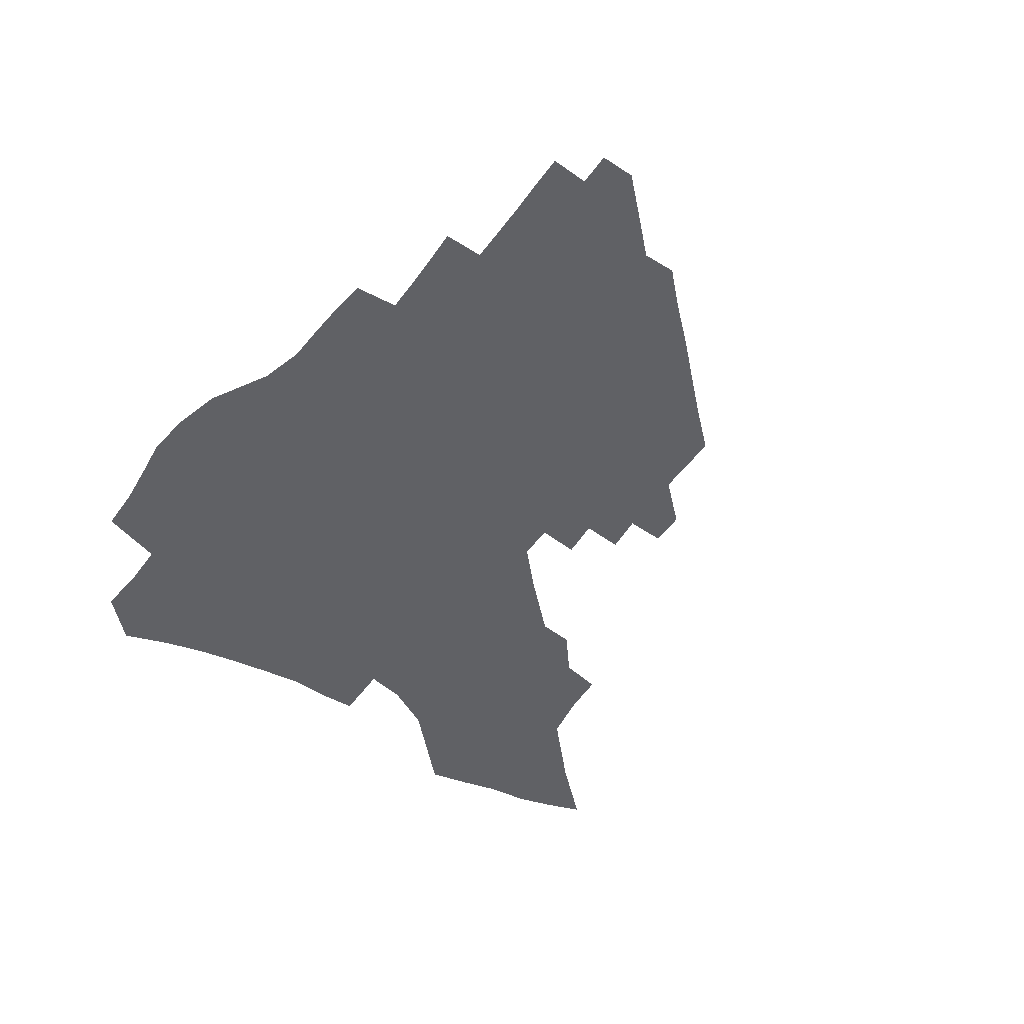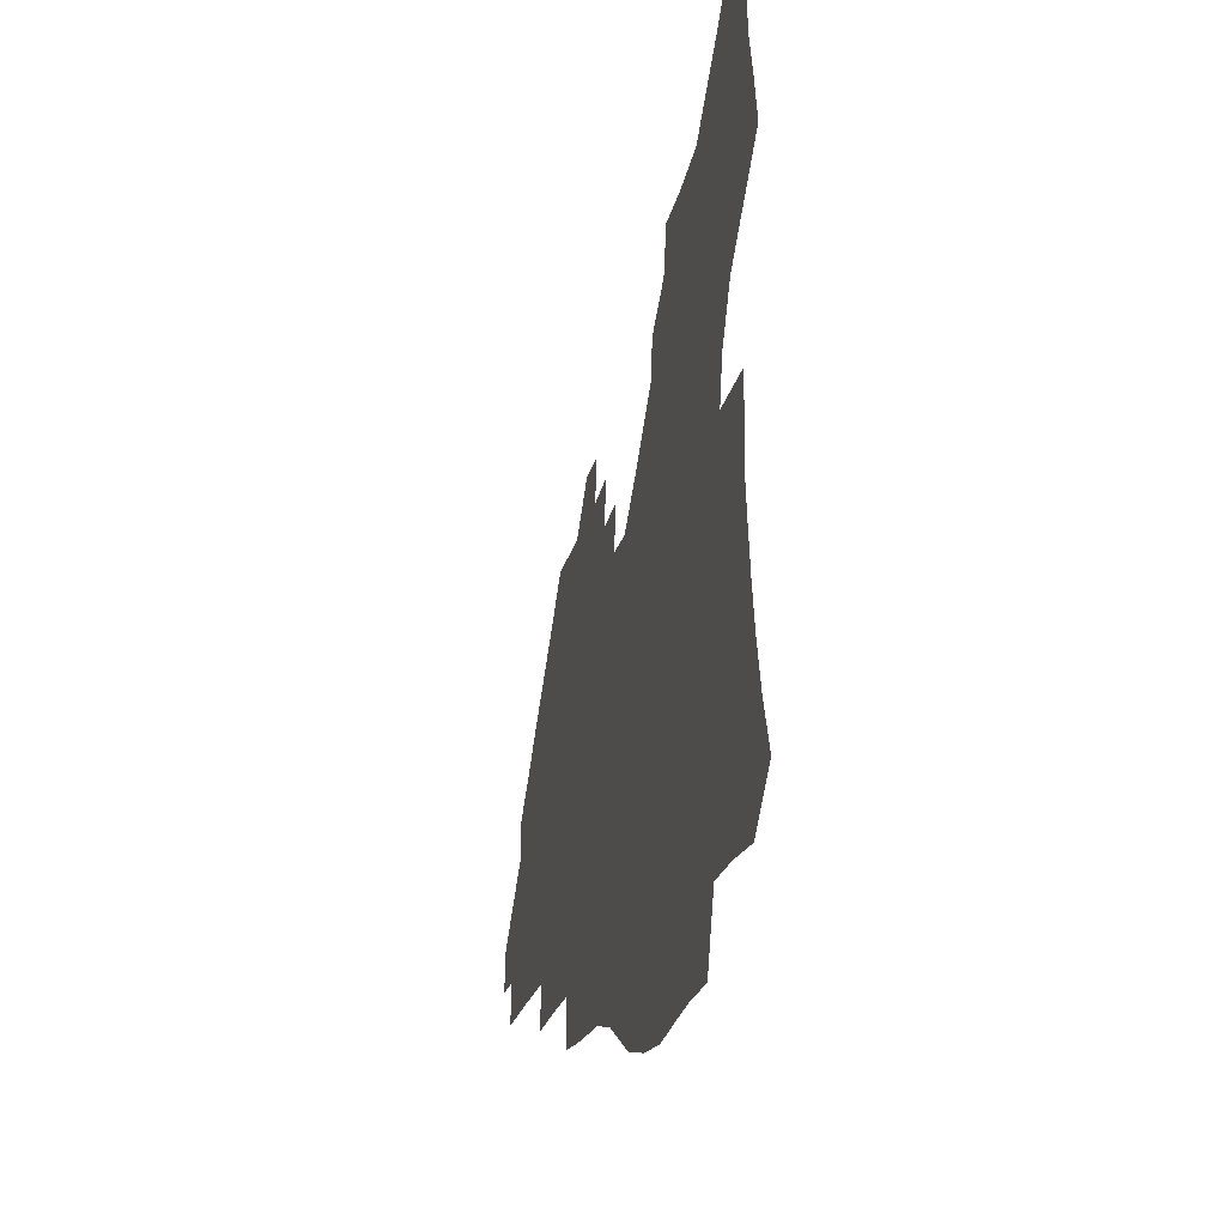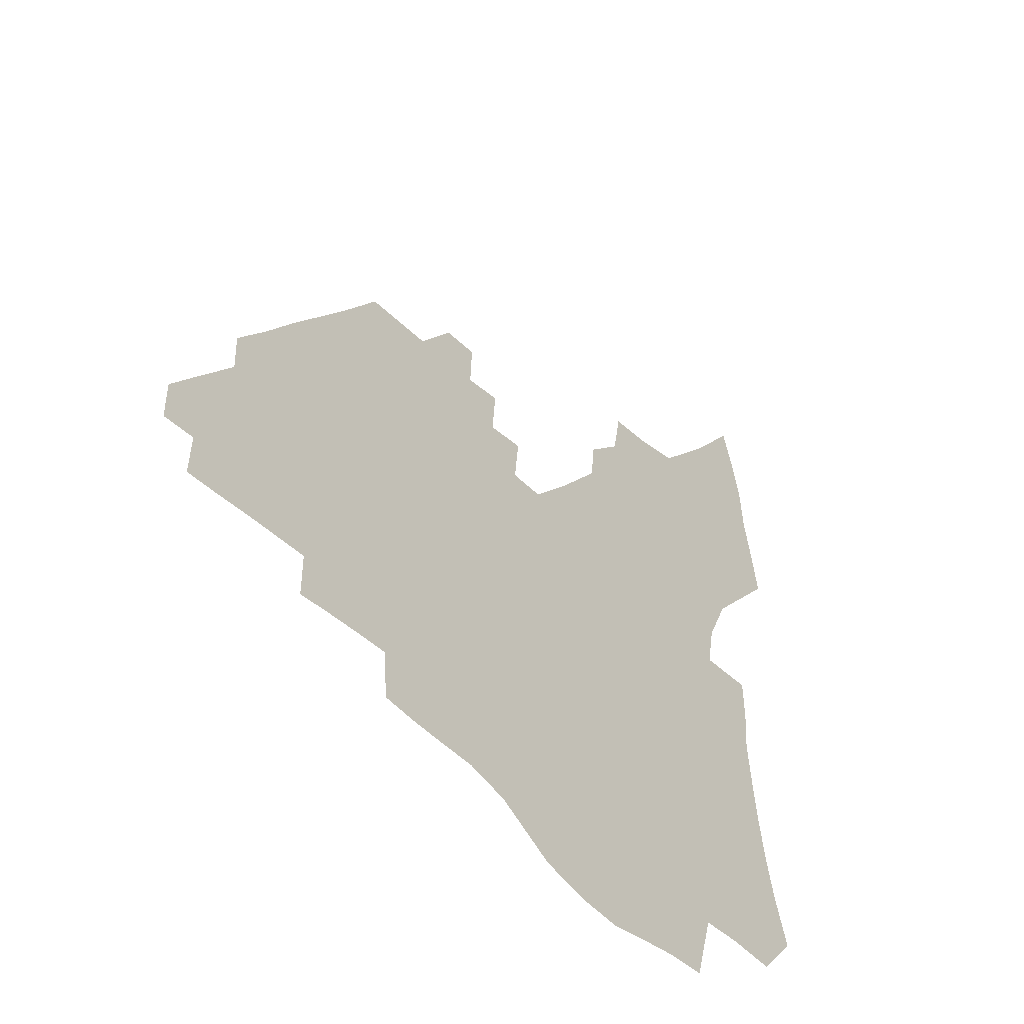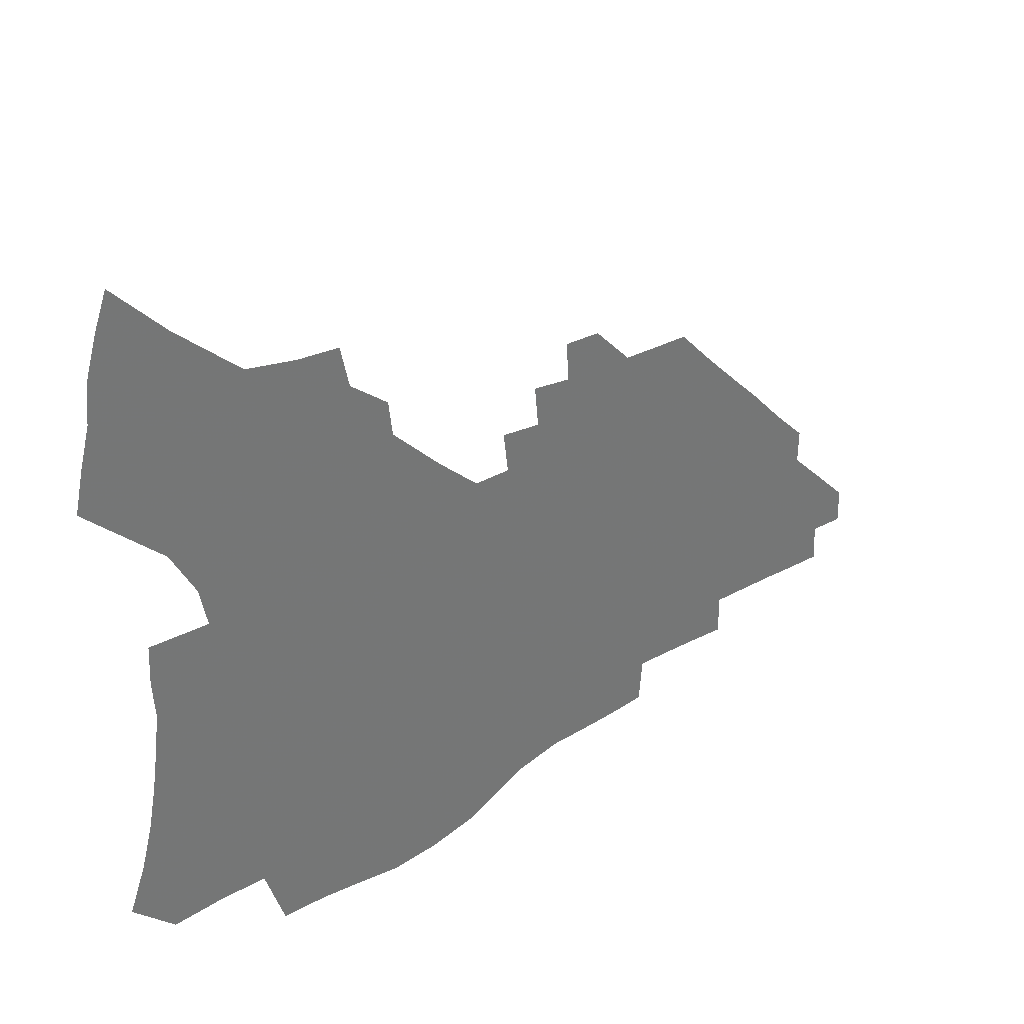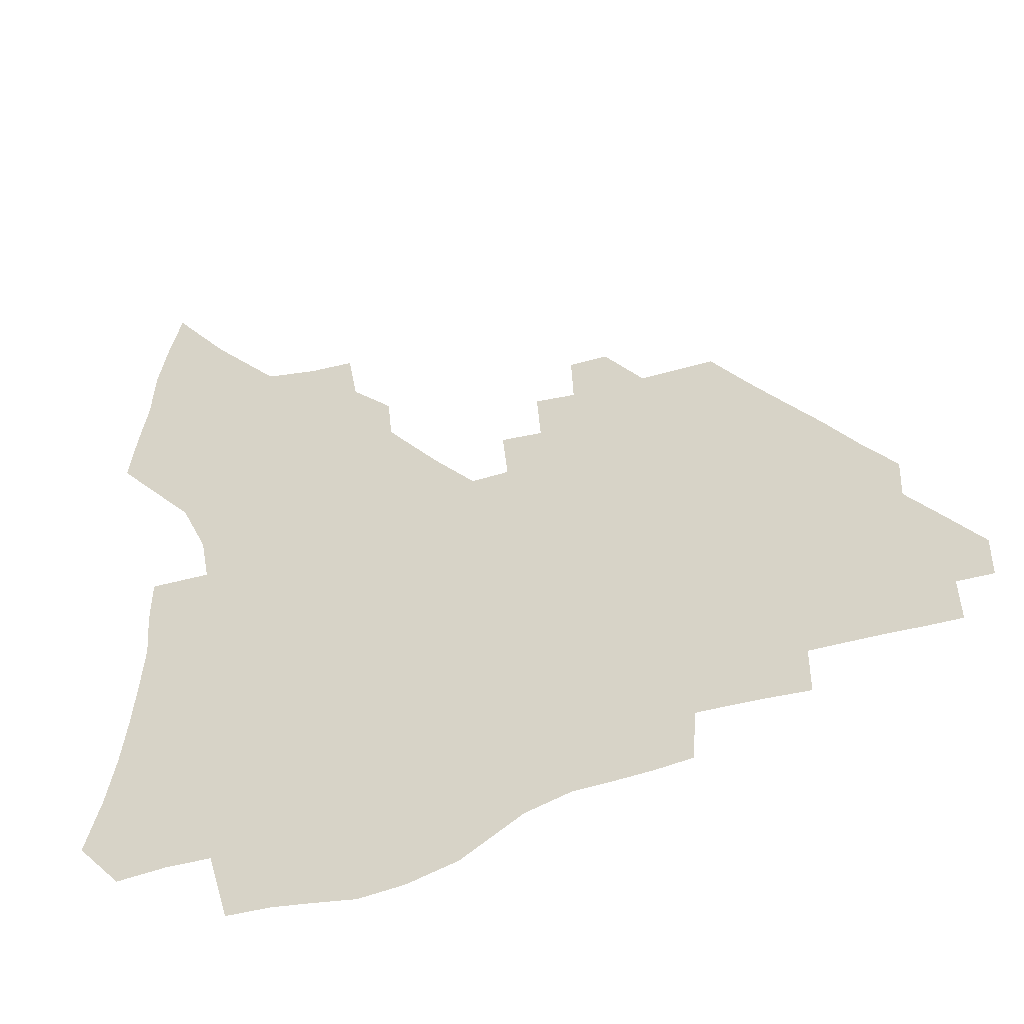
<metadata>
{"format":"obj","ext":"obj","renderer":"f3d","projection":"perspective","resolution":1024,"background":"white","views":[{"elev":-47.4,"azim":55.0,"up":"+Z"},{"elev":-22.0,"azim":-102.9,"up":"+Y"},{"elev":-40.7,"azim":128.3,"up":"+Y"},{"elev":35.7,"azim":-36.6,"up":"+Y"},{"elev":-37.7,"azim":23.0,"up":"+Y"}]}
</metadata>
<code>
v 254 191.8 0
v 260.3 209.5 0
v 264.6 225.7 0
v 267.6 241.1 0
v 269.7 256.1 0
v 271.6 270.8 0
v 270.7 285.4 0
v 271.4 299.9 0
v 269.7 176.1 0
v 276.8 194.6 0
v 281.5 211.1 0
v 285.5 226.8 0
v 287.8 241.7 0
v 289.5 256.3 0
v 292.8 271 0
v 293.9 285 0
v 293.7 299.1 0
v 290.8 313.8 0
v 281.6 331.6 0
v 252.9 359.9 0
v 256.2 375 0
v 260 389.6 0
v 261.7 404.9 0
v 265.8 419.1 0
v 270.7 432.7 0
v 289.3 177.5 0
v 295.1 195.3 0
v 300.4 212.1 0
v 303.5 227.3 0
v 305.1 241.7 0
v 307.4 256.3 0
v 311.2 271 0
v 312.1 284.8 0
v 311.4 298.7 0
v 311 312.7 0
v 310.9 326.6 0
v 305.3 343.1 0
v 295.4 362.6 0
v 286.9 382.2 0
v 288.8 396.7 0
v 290.1 411.5 0
v 306.1 177.2 0
v 312.1 195.4 0
v 315.9 211.5 0
v 318.7 226.7 0
v 321.1 241.4 0
v 323.5 255.9 0
v 327.1 270.7 0
v 328.3 284.5 0
v 328 298.3 0
v 328.4 311.9 0
v 327.6 325.7 0
v 324.2 341.2 0
v 321.8 356.2 0
v 317.9 372.4 0
v 314 389 0
v 313.5 153.9 0
v 323.7 178.1 0
v 328.5 195.3 0
v 331.6 211.1 0
v 333.5 225.9 0
v 336.5 241 0
v 338.8 255.4 0
v 343.1 270.6 0
v 344.5 284.2 0
v 344.3 297.8 0
v 343.6 311.6 0
v 342.3 325.6 0
v 339.7 340.8 0
v 339.4 354.3 0
v 337.3 368.7 0
v 332.9 385.5 0
v 330.5 153.5 0
v 339.2 176.6 0
v 344.8 195.3 0
v 347.4 211 0
v 350.2 226.4 0
v 352 240.9 0
v 355.3 255.8 0
v 358.7 270.5 0
v 360.4 283.9 0
v 360 297.3 0
v 357.9 311.7 0
v 356.2 326.3 0
v 354.3 341.3 0
v 353.1 355 0
v 351.8 368.5 0
v 348.6 384.2 0
v 346.4 151.8 0
v 356.1 177.1 0
v 361.4 195.8 0
v 364.6 212.1 0
v 366.5 227 0
v 369.4 242.1 0
v 371.4 256.3 0
v 373.9 270.4 0
v 374.9 283.6 0
v 375.1 296.6 0
v 373.7 310.4 0
v 371 325.9 0
v 367.6 343.6 0
v 366.1 356.7 0
v 362 149.9 0
v 373.5 178.7 0
v 378.7 197.5 0
v 381.9 213.8 0
v 383.2 228.3 0
v 386.3 243.4 0
v 387.7 257.2 0
v 388.6 270.5 0
v 389 283.5 0
v 388.9 296.3 0
v 387.8 309.9 0
v 386.1 324.2 0
v 379.4 151.5 0
v 390.7 180.8 0
v 396.4 200.4 0
v 398.1 215.4 0
v 399.8 229.9 0
v 401 243.9 0
v 401.5 257.2 0
v 402 270.4 0
v 402.3 283.4 0
v 401.9 296.6 0
v 401.1 309.9 0
v 397.9 156.1 0
v 408.7 185 0
v 412.2 202.3 0
v 413.3 216.6 0
v 414.3 230.6 0
v 414.5 243.9 0
v 415.1 257.3 0
v 415.2 270.3 0
v 416.1 283.2 0
v 415.2 296.7 0
v 414.6 309.9 0
v 412.8 325.2 0
v 420.7 168.4 0
v 425.2 188.5 0
v 426.4 203.1 0
v 427.3 217.2 0
v 428.3 231.1 0
v 428.2 244.1 0
v 428.8 257.5 0
v 428.8 270.5 0
v 428.7 283.6 0
v 428.4 296.8 0
v 427.8 310.3 0
v 427.6 323.7 0
v 426.2 339 0
v 437 172.5 0
v 439.5 189.9 0
v 440.3 203.9 0
v 440.9 217.7 0
v 441.4 231.2 0
v 441.7 244.4 0
v 441.9 257.5 0
v 441.9 270.5 0
v 441.9 283.5 0
v 442 296.4 0
v 441.5 309.7 0
v 440.9 323.6 0
v 440.5 337.4 0
v 439.8 351.9 0
v 450.9 173 0
v 453 190.4 0
v 453.7 204.4 0
v 454.6 218.4 0
v 454.7 231.4 0
v 454.6 244.4 0
v 454.8 257.4 0
v 455 270.4 0
v 454.8 283.5 0
v 454.9 296.4 0
v 454.6 309.6 0
v 454.3 323 0
v 453.9 336.6 0
v 453.1 351.4 0
v 464.7 173.7 0
v 466.3 190.6 0
v 467 204.9 0
v 467.5 218.5 0
v 467.7 231.6 0
v 467.7 244.5 0
v 467.8 257.4 0
v 468.1 270.3 0
v 468 283.2 0
v 467.8 296.3 0
v 467.6 309.4 0
v 467.4 322.4 0
v 466.9 336.3 0
v 478.4 175.1 0
v 479.6 191.5 0
v 480 205.3 0
v 480.2 218.4 0
v 480.5 231.7 0
v 480.6 244.6 0
v 480.6 257.5 0
v 480.6 270.3 0
v 480.8 283 0
v 480.5 296.6 0
v 480.4 309.3 0
v 480.2 322.3 0
v 479.9 335.9 0
v 492.5 191.3 0
v 492.8 205.6 0
v 492.9 218.5 0
v 493.2 231.9 0
v 493.5 244.8 0
v 493.3 257.5 0
v 493.4 270.1 0
v 493.3 282.9 0
v 493 296.3 0
v 493 309 0
v 493 321.8 0
v 492.7 335.6 0
v 505.4 190.9 0
v 505.4 205.5 0
v 505.5 218.8 0
v 505.7 232 0
v 505.7 244.8 0
v 505.8 257.4 0
v 505.9 270 0
v 505.8 282.7 0
v 505.6 295.8 0
v 505.6 308.5 0
v 505.5 321.3 0
v 518.4 190.1 0
v 518 205.1 0
v 518.1 218.5 0
v 518 231.9 0
v 518 244.7 0
v 518 257.3 0
v 518 269.8 0
v 518 282.5 0
v 518 295.2 0
v 518 308.2 0
v 530.6 204.9 0
v 530.4 218.7 0
v 530.2 232 0
v 530.2 244.6 0
v 530.3 257.1 0
v 530.1 269.7 0
v 530.1 282.2 0
v 530.3 295.3 0
v 543.2 204.8 0
v 542.6 218.8 0
v 542.4 231.8 0
v 542.5 244.4 0
v 542.3 257.2 0
v 542.2 269.6 0
v 542.2 282.1 0
v 555.9 204.3 0
v 555.2 218.3 0
v 554.7 231.5 0
v 554.6 244.3 0
v 554.3 257.1 0
v 554.4 269.5 0
v 568.4 204 0
v 567.5 218.1 0
v 567.3 231.1 0
v 566.6 244.4 0
v 579.8 217.8 0
v 579.5 230.8 0
f 9 10 1
f 1 10 2
f 10 11 2
f 2 11 3
f 11 12 3
f 3 12 4
f 12 13 4
f 4 13 5
f 13 14 5
f 5 14 6
f 14 15 6
f 6 15 7
f 15 16 7
f 7 16 8
f 16 17 8
f 9 26 10
f 26 27 10
f 10 27 11
f 27 28 11
f 11 28 12
f 28 29 12
f 12 29 13
f 29 30 13
f 13 30 14
f 30 31 14
f 14 31 15
f 31 32 15
f 15 32 16
f 32 33 16
f 16 33 17
f 33 34 17
f 17 34 18
f 34 35 18
f 18 35 19
f 35 36 19
f 19 36 20
f 36 37 20
f 20 37 21
f 37 38 21
f 21 38 22
f 38 39 22
f 22 39 23
f 39 40 23
f 23 40 24
f 40 41 24
f 24 41 25
f 26 42 27
f 42 43 27
f 27 43 28
f 43 44 28
f 28 44 29
f 44 45 29
f 29 45 30
f 45 46 30
f 30 46 31
f 46 47 31
f 31 47 32
f 47 48 32
f 32 48 33
f 48 49 33
f 33 49 34
f 49 50 34
f 34 50 35
f 50 51 35
f 35 51 36
f 51 52 36
f 36 52 37
f 52 53 37
f 37 53 38
f 53 54 38
f 38 54 39
f 54 55 39
f 39 55 40
f 55 56 40
f 40 56 41
f 57 58 42
f 42 58 43
f 58 59 43
f 43 59 44
f 59 60 44
f 44 60 45
f 60 61 45
f 45 61 46
f 61 62 46
f 46 62 47
f 62 63 47
f 47 63 48
f 63 64 48
f 48 64 49
f 64 65 49
f 49 65 50
f 65 66 50
f 50 66 51
f 66 67 51
f 51 67 52
f 67 68 52
f 52 68 53
f 68 69 53
f 53 69 54
f 69 70 54
f 54 70 55
f 70 71 55
f 55 71 56
f 71 72 56
f 57 73 58
f 73 74 58
f 58 74 59
f 74 75 59
f 59 75 60
f 75 76 60
f 60 76 61
f 76 77 61
f 61 77 62
f 77 78 62
f 62 78 63
f 78 79 63
f 63 79 64
f 79 80 64
f 64 80 65
f 80 81 65
f 65 81 66
f 81 82 66
f 66 82 67
f 82 83 67
f 67 83 68
f 83 84 68
f 68 84 69
f 84 85 69
f 69 85 70
f 85 86 70
f 70 86 71
f 86 87 71
f 71 87 72
f 87 88 72
f 73 89 74
f 89 90 74
f 74 90 75
f 90 91 75
f 75 91 76
f 91 92 76
f 76 92 77
f 92 93 77
f 77 93 78
f 93 94 78
f 78 94 79
f 94 95 79
f 79 95 80
f 95 96 80
f 80 96 81
f 96 97 81
f 81 97 82
f 97 98 82
f 82 98 83
f 98 99 83
f 83 99 84
f 99 100 84
f 84 100 85
f 100 101 85
f 85 101 86
f 101 102 86
f 86 102 87
f 89 103 90
f 103 104 90
f 90 104 91
f 104 105 91
f 91 105 92
f 105 106 92
f 92 106 93
f 106 107 93
f 93 107 94
f 107 108 94
f 94 108 95
f 108 109 95
f 95 109 96
f 109 110 96
f 96 110 97
f 110 111 97
f 97 111 98
f 111 112 98
f 98 112 99
f 112 113 99
f 99 113 100
f 113 114 100
f 100 114 101
f 103 115 104
f 115 116 104
f 104 116 105
f 116 117 105
f 105 117 106
f 117 118 106
f 106 118 107
f 118 119 107
f 107 119 108
f 119 120 108
f 108 120 109
f 120 121 109
f 109 121 110
f 121 122 110
f 110 122 111
f 122 123 111
f 111 123 112
f 123 124 112
f 112 124 113
f 124 125 113
f 113 125 114
f 115 126 116
f 126 127 116
f 116 127 117
f 127 128 117
f 117 128 118
f 128 129 118
f 118 129 119
f 129 130 119
f 119 130 120
f 130 131 120
f 120 131 121
f 131 132 121
f 121 132 122
f 132 133 122
f 122 133 123
f 133 134 123
f 123 134 124
f 134 135 124
f 124 135 125
f 135 136 125
f 126 138 127
f 138 139 127
f 127 139 128
f 139 140 128
f 128 140 129
f 140 141 129
f 129 141 130
f 141 142 130
f 130 142 131
f 142 143 131
f 131 143 132
f 143 144 132
f 132 144 133
f 144 145 133
f 133 145 134
f 145 146 134
f 134 146 135
f 146 147 135
f 135 147 136
f 147 148 136
f 136 148 137
f 148 149 137
f 138 151 139
f 151 152 139
f 139 152 140
f 152 153 140
f 140 153 141
f 153 154 141
f 141 154 142
f 154 155 142
f 142 155 143
f 155 156 143
f 143 156 144
f 156 157 144
f 144 157 145
f 157 158 145
f 145 158 146
f 158 159 146
f 146 159 147
f 159 160 147
f 147 160 148
f 160 161 148
f 148 161 149
f 161 162 149
f 149 162 150
f 162 163 150
f 151 165 152
f 165 166 152
f 152 166 153
f 166 167 153
f 153 167 154
f 167 168 154
f 154 168 155
f 168 169 155
f 155 169 156
f 169 170 156
f 156 170 157
f 170 171 157
f 157 171 158
f 171 172 158
f 158 172 159
f 172 173 159
f 159 173 160
f 173 174 160
f 160 174 161
f 174 175 161
f 161 175 162
f 175 176 162
f 162 176 163
f 176 177 163
f 163 177 164
f 177 178 164
f 165 179 166
f 179 180 166
f 166 180 167
f 180 181 167
f 167 181 168
f 181 182 168
f 168 182 169
f 182 183 169
f 169 183 170
f 183 184 170
f 170 184 171
f 184 185 171
f 171 185 172
f 185 186 172
f 172 186 173
f 186 187 173
f 173 187 174
f 187 188 174
f 174 188 175
f 188 189 175
f 175 189 176
f 189 190 176
f 176 190 177
f 190 191 177
f 177 191 178
f 179 192 180
f 192 193 180
f 180 193 181
f 193 194 181
f 181 194 182
f 194 195 182
f 182 195 183
f 195 196 183
f 183 196 184
f 196 197 184
f 184 197 185
f 197 198 185
f 185 198 186
f 198 199 186
f 186 199 187
f 199 200 187
f 187 200 188
f 200 201 188
f 188 201 189
f 201 202 189
f 189 202 190
f 202 203 190
f 190 203 191
f 203 204 191
f 193 205 194
f 205 206 194
f 194 206 195
f 206 207 195
f 195 207 196
f 207 208 196
f 196 208 197
f 208 209 197
f 197 209 198
f 209 210 198
f 198 210 199
f 210 211 199
f 199 211 200
f 211 212 200
f 200 212 201
f 212 213 201
f 201 213 202
f 213 214 202
f 202 214 203
f 214 215 203
f 203 215 204
f 215 216 204
f 205 217 206
f 217 218 206
f 206 218 207
f 218 219 207
f 207 219 208
f 219 220 208
f 208 220 209
f 220 221 209
f 209 221 210
f 221 222 210
f 210 222 211
f 222 223 211
f 211 223 212
f 223 224 212
f 212 224 213
f 224 225 213
f 213 225 214
f 225 226 214
f 214 226 215
f 226 227 215
f 215 227 216
f 217 228 218
f 228 229 218
f 218 229 219
f 229 230 219
f 219 230 220
f 230 231 220
f 220 231 221
f 231 232 221
f 221 232 222
f 232 233 222
f 222 233 223
f 233 234 223
f 223 234 224
f 234 235 224
f 224 235 225
f 235 236 225
f 225 236 226
f 236 237 226
f 226 237 227
f 229 238 230
f 238 239 230
f 230 239 231
f 239 240 231
f 231 240 232
f 240 241 232
f 232 241 233
f 241 242 233
f 233 242 234
f 242 243 234
f 234 243 235
f 243 244 235
f 235 244 236
f 244 245 236
f 236 245 237
f 238 246 239
f 246 247 239
f 239 247 240
f 247 248 240
f 240 248 241
f 248 249 241
f 241 249 242
f 249 250 242
f 242 250 243
f 250 251 243
f 243 251 244
f 251 252 244
f 244 252 245
f 246 253 247
f 253 254 247
f 247 254 248
f 254 255 248
f 248 255 249
f 255 256 249
f 249 256 250
f 256 257 250
f 250 257 251
f 257 258 251
f 251 258 252
f 253 259 254
f 259 260 254
f 254 260 255
f 260 261 255
f 255 261 256
f 261 262 256
f 256 262 257
f 260 263 261
f 263 264 261
f 261 264 262

</code>
